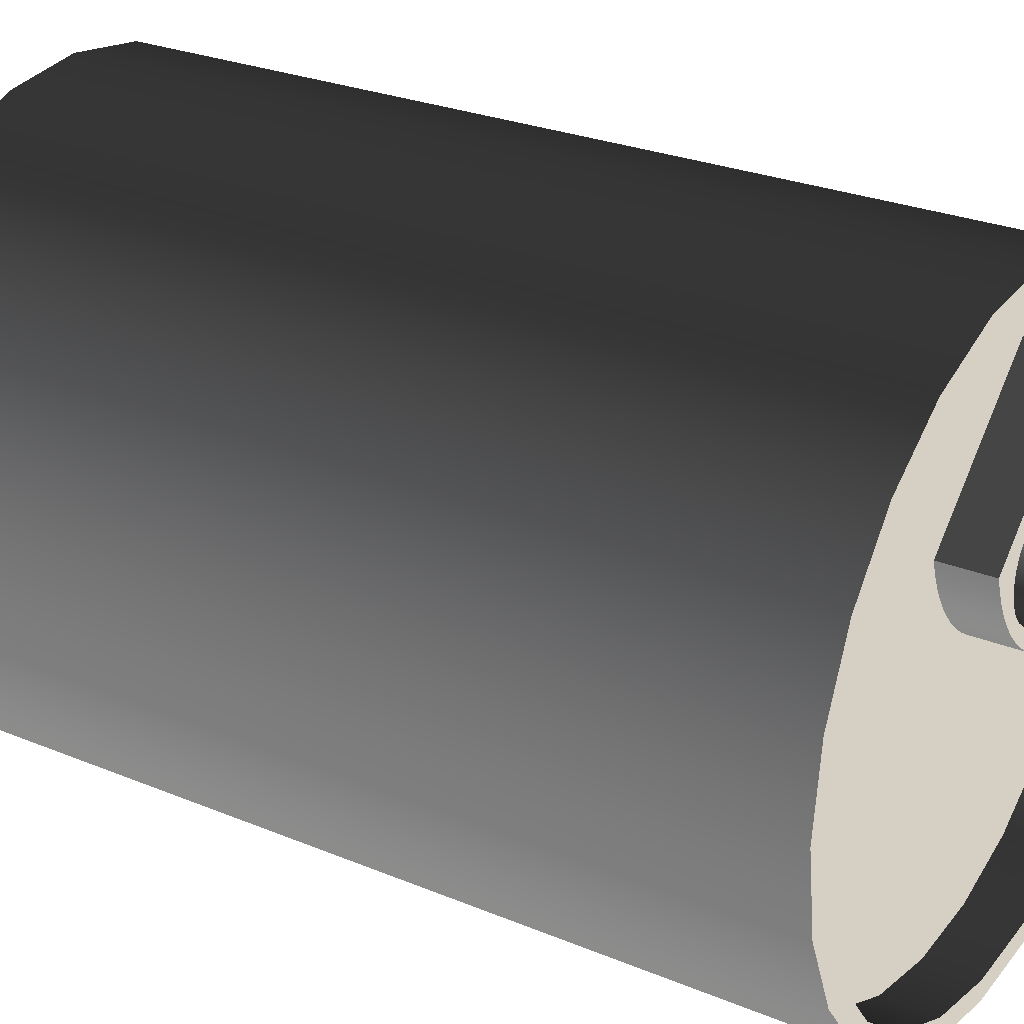
<metadata>
{"format":"obj","ext":"obj","renderer":"f3d","projection":"perspective","resolution":1024,"background":"white","views":[{"elev":26.3,"azim":-56.7,"up":"+Y"}]}
</metadata>
<code>
v -0.01833 0.03175 -0.05194
v -0.01771 0.03067 -0.05194
v -0.02505 0.02505 -0.05194
v -0.00949 0.03542 -0.05194
v -0.02505 0.02505 -0.04583
v -0.03175 0.01833 -0.05194
v -0.00949 0.03542 0.05194
v -0.009166 0.03421 -0.05194
v -0.01771 0.03067 -0.04583
v -0.03067 0.01771 -0.04583
v -0.02593 0.02593 -0.05194
v -0.03067 0.01771 -0.05194
v -0.01833 0.03175 0.05194
v -0 0.03667 0.05194
v -0 0.03667 -0.05194
v -0.02593 0.02593 0.05194
v -0.03542 0.009491 -0.05194
v -0.02416 0.02416 0.05194
v -0.008843 0.033 0.05194
v -0 0.03542 -0.05194
v -0.009166 0.03421 -0.04583
v -0.03421 0.009167 -0.04583
v -0.03175 0.01833 0.05194
v -0.03421 0.009167 -0.05194
v -0.01708 0.02959 0.05194
v 0.009489 0.03542 -0.05194
v -0 0.03417 0.05194
v -0.03667 1e-06 -0.05194
v -0.03542 0.009491 0.05194
v -0.01708 0.02959 0.04583
v 0.009489 0.03542 0.05194
v -0.008843 0.033 0.04583
v -0 0.03417 0.04583
v 0.009167 0.03421 -0.05194
v -0 0.03542 -0.04583
v -0.03542 1e-06 -0.04583
v -0.03542 1e-06 -0.05194
v -0.02416 0.02416 0.04583
v -0.02959 0.01708 0.05194
v 0.01833 0.03175 -0.05194
v 0.008844 0.033 0.05194
v 0.009167 0.03421 -0.04583
v -0.03542 -0.009489 -0.05194
v -0.03667 1e-06 0.05194
v -0.02959 0.01708 0.04583
v -0.033 0.008844 0.04583
v -0.033 0.008844 0.05194
v 0.01833 0.03175 0.05194
v -0.03417 1e-06 0.04583
v 0.008844 0.033 0.04583
v 0.01771 0.03067 -0.05194
v 0.01771 0.03067 -0.04583
v -0.03421 -0.009166 -0.05194
v -0.03542 -0.009489 0.05194
v 0.02593 0.02593 -0.05194
v -0.033 -0.008844 0.04583
v 0.01708 0.02959 0.05194
v -0.03067 -0.01771 -0.04583
v -0.03421 -0.009166 -0.04583
v -0.03175 -0.01833 -0.05194
v -0.03175 -0.01833 0.05194
v -0.03417 1e-06 0.05194
v 0.02593 0.02593 0.05194
v -0.02959 -0.01708 0.04583
v 0.01708 0.02959 0.04583
v 0.02504 0.02505 -0.05194
v 0.02504 0.02505 -0.04583
v -0.02505 -0.02504 -0.04583
v -0.03067 -0.01771 -0.05194
v -0.033 -0.008844 0.05194
v 0.03175 0.01833 -0.05194
v -0.003704 0.009319 0.04583
v 0.01177 0.0248 0.04583
v 0.02416 0.02416 0.05194
v -0.02505 -0.02504 -0.05194
v -0.02593 -0.02593 -0.05194
v -0.02593 -0.02593 0.05194
v -0.02959 -0.01708 0.05194
v 0.03175 0.01833 0.05194
v -0.003249 0.007779 0.04583
v 0.02474 0.01183 0.04583
v 0.02416 0.02416 0.04583
v 0.02959 0.01708 0.05194
v 0.03067 0.01771 -0.05194
v 0.03067 0.01771 -0.04583
v -0.01771 -0.03067 -0.05194
v 0.03542 0.009491 -0.05194
v -0.02416 -0.02416 0.04583
v -0.003249 0.007779 0.05194
v 0.01177 0.0248 0.05194
v 0.03421 0.009167 -0.05194
v -0.01771 -0.03067 -0.04583
v -0.01833 -0.03175 0.05194
v -0.02416 -0.02416 0.05194
v 0.033 0.008844 0.05194
v 0.03542 0.009491 0.05194
v -0.002658 0.006286 0.04583
v -0.003704 0.009319 0.05194
v -0.002658 0.006286 0.05194
v 0.02474 0.01183 0.05194
v 0.02959 0.01708 0.04583
v 0.03421 0.009167 -0.04583
v -0.009166 -0.03421 -0.05194
v -0.01833 -0.03175 -0.05194
v 0.03667 1e-06 -0.05194
v 0.03542 1e-06 -0.05194
v -0.01708 -0.02959 0.04583
v -0.001933 0.004854 0.04583
v 0.001544 0.01126 0.05194
v 0.01201 0.02098 0.05194
v 0.00926 -0.003645 0.05194
v 0.033 0.008844 0.04583
v 0.03542 1e-06 -0.04583
v -0.009166 -0.03421 -0.04583
v -0.00949 -0.03542 0.05194
v -0.01708 -0.02959 0.05194
v 0.03417 1e-06 0.05194
v 0.03667 1e-06 0.05194
v 0.002156 -5.3e-05 0.04583
v -0.001082 0.003492 0.04583
v -0.001933 0.004854 0.05194
v 0.000573 0.009997 0.05194
v 0.02065 0.01234 0.05194
v 0.00926 -0.003645 0.04583
v 0.00772 -0.003191 0.05194
v -0.008843 -0.033 0.04583
v -0 -0.03542 -0.05194
v -0.00949 -0.03542 -0.05194
v -0.008843 -0.033 0.05194
v 0.03542 -0.009489 0.05194
v 0.03421 -0.009166 -0.05194
v 0.00097 0.001028 0.04583
v 0.003435 -0.001024 0.04583
v -0.000112 0.002214 0.04583
v -0.001082 0.003492 0.05194
v -3.8e-05 0.008522 0.05194
v 0.001544 0.01126 0.04583
v 0.00281 0.01223 0.05194
v 0.01201 0.02098 0.04583
v 0.006229 -0.0026 0.05194
v 0.00772 -0.003191 0.04583
v -0 -0.03417 0.04583
v -0 -0.03542 -0.04583
v -0 -0.03667 0.05194
v -0 -0.03417 0.05194
v 0.03417 1e-06 0.04583
v 0.033 -0.008844 0.05194
v 0.03542 -0.009489 -0.05194
v 0.03421 -0.009166 -0.04583
v 0.002156 -5.3e-05 0.05194
v 0.004796 -0.001875 0.04583
v 0.003435 -0.001024 0.05194
v -0.000112 0.002214 0.05194
v -3.7e-05 0.005359 0.05194
v -0.000246 0.00694 0.05194
v 0.000573 0.009997 0.04583
v 0.00281 0.01223 0.04583
v 0.007689 0.01666 0.05194
v 0.02065 0.01234 0.04583
v 0.01633 0.008016 0.05194
v 0.006229 -0.0026 0.04583
v 0.009167 -0.03421 -0.04583
v -0 -0.03667 -0.05194
v 0.033 -0.008844 0.04583
v 0.03175 -0.01833 0.05194
v 0.02959 -0.01708 0.05194
v 0.03067 -0.01771 -0.05194
v 0.00097 0.001028 0.05194
v 0.004796 -0.001875 0.05194
v 0.000573 0.003886 0.05194
v -3.8e-05 0.008522 0.04583
v 0.004284 0.01285 0.04583
v 0.004284 0.01285 0.05194
v 0.01633 0.008016 0.04583
v 0.007689 0.01666 0.04583
v 0.01019 0.00262 0.05194
v 0.008844 -0.033 0.04583
v 0.009167 -0.03421 -0.05194
v 0.009489 -0.03542 -0.05194
v 0.008844 -0.033 0.05194
v 0.02959 -0.01708 0.04583
v 0.03175 -0.01833 -0.05194
v 0.03067 -0.01771 -0.04583
v 0.00281 0.001649 0.05194
v 0.004284 0.001038 0.05194
v 0.005864 0.000829 0.05194
v 0.001544 0.00262 0.05194
v -3.7e-05 0.005359 0.04583
v 0.000573 0.003886 0.04583
v -0.000246 0.00694 0.04583
v 0.005864 0.01305 0.05194
v 0.008921 0.001649 0.05194
v 0.01116 0.003886 0.05194
v 0.01771 -0.03067 -0.04583
v 0.009489 -0.03542 0.05194
v 0.01708 -0.02959 0.04583
v 0.02593 -0.02593 0.05194
v 0.02416 -0.02416 0.05194
v 0.02416 -0.02416 0.04583
v 0.02504 -0.02504 -0.05194
v 0.007446 0.001038 0.05194
v 0.001544 0.00262 0.04583
v 0.005864 0.01305 0.04583
v 0.007446 0.01285 0.05194
v 0.008921 0.001649 0.04583
v 0.01177 0.005359 0.05194
v 0.01019 0.00262 0.04583
v 0.008921 0.01223 0.05194
v 0.01708 -0.02959 0.05194
v 0.01771 -0.03067 -0.05194
v 0.01833 -0.03175 -0.05194
v 0.02593 -0.02593 -0.05194
v 0.01833 -0.03175 0.05194
v 0.02504 -0.02504 -0.04583
v 0.00281 0.001649 0.04583
v 0.004284 0.001038 0.04583
v 0.005864 0.000829 0.04583
v 0.007446 0.01285 0.04583
v 0.008921 0.01223 0.04583
v 0.007446 0.001038 0.04583
v 0.01198 0.00694 0.05194
v 0.01116 0.003886 0.04583
v 0.01019 0.01126 0.05194
v 0.01019 0.01126 0.04583
v 0.01177 0.005359 0.04583
v 0.01177 0.008522 0.05194
v 0.01116 0.009997 0.05194
v 0.01116 0.009997 0.04583
v 0.01177 0.008522 0.04583
v 0.01198 0.00694 0.04583
v -0.02191 -0.005054 0.04583
v -0.00608 0.01332 0.04583
v -0.02192 -0.002518 0.04583
v 0.01293 -0.005692 0.04583
v -0.02155 -0.007564 0.04583
v -0.02083 -0.009994 0.04583
v -0.01977 -0.0123 0.04583
v -0.0184 -0.01443 0.04583
v -0.01674 -0.01635 0.04583
v -0.01482 -0.01801 0.04583
v -0.01269 -0.01938 0.04583
v -0.01038 -0.02044 0.04583
v -0.00795 -0.02116 0.04583
v -0.005442 -0.02152 0.04583
v -0.002906 -0.02153 0.04583
g mesh1_mesh1-geometry
f 1 2 3
f 2 1 4
f 3 2 1
f 4 1 2
f 2 5 3
f 3 5 2
f 6 1 3
f 3 1 6
f 1 7 4
f 4 7 1
f 2 4 8
f 8 4 2
f 5 2 9
f 9 2 5
f 10 3 5
f 5 3 10
f 1 6 11
f 11 6 1
f 6 3 12
f 12 3 6
f 7 1 13
f 13 1 7
f 14 4 7
f 7 4 14
f 8 4 15
f 15 4 8
f 8 9 2
f 2 9 8
f 9 10 5
f 5 10 9
f 3 10 12
f 12 10 3
f 6 16 11
f 11 16 6
f 11 13 1
f 1 13 11
f 6 12 17
f 17 12 6
f 18 7 13
f 13 7 18
f 4 14 15
f 15 14 4
f 7 19 14
f 14 19 7
f 8 15 20
f 20 15 8
f 9 8 21
f 21 8 9
f 10 9 21
f 21 9 10
f 22 12 10
f 10 12 22
f 16 6 23
f 23 6 16
f 13 11 16
f 16 11 13
f 17 12 24
f 24 12 17
f 17 23 6
f 6 23 17
f 7 18 25
f 25 18 7
f 13 23 18
f 18 23 13
f 14 26 15
f 15 26 14
f 7 25 19
f 19 25 7
f 14 19 27
f 27 19 14
f 20 15 26
f 26 15 20
f 20 21 8
f 8 21 20
f 10 21 22
f 22 21 10
f 12 22 24
f 24 22 12
f 23 13 16
f 16 13 23
f 17 24 28
f 28 24 17
f 23 17 29
f 29 17 23
f 18 30 25
f 25 30 18
f 18 23 29
f 29 23 18
f 26 14 31
f 31 14 26
f 25 32 19
f 19 32 25
f 19 33 27
f 27 33 19
f 14 27 31
f 31 27 14
f 20 26 34
f 34 26 20
f 21 20 35
f 35 20 21
f 22 21 35
f 35 21 22
f 36 24 22
f 22 24 36
f 28 24 37
f 37 24 28
f 28 29 17
f 17 29 28
f 30 18 38
f 38 18 30
f 32 25 30
f 30 25 32
f 18 29 39
f 39 29 18
f 31 40 26
f 26 40 31
f 33 19 32
f 32 19 33
f 33 41 27
f 27 41 33
f 31 27 41
f 41 27 31
f 34 26 40
f 40 26 34
f 42 20 34
f 34 20 42
f 20 42 35
f 35 42 20
f 22 35 36
f 36 35 22
f 24 36 37
f 37 36 24
f 28 37 43
f 43 37 28
f 29 28 44
f 44 28 29
f 39 38 18
f 18 38 39
f 45 30 38
f 38 30 45
f 30 46 32
f 32 46 30
f 39 29 47
f 47 29 39
f 40 31 48
f 48 31 40
f 32 49 33
f 33 49 32
f 41 33 50
f 50 33 41
f 31 41 48
f 48 41 31
f 34 40 51
f 51 40 34
f 34 52 42
f 42 52 34
f 36 35 42
f 42 35 36
f 36 53 37
f 37 53 36
f 43 37 53
f 53 37 43
f 54 28 43
f 43 28 54
f 28 54 44
f 44 54 28
f 47 29 44
f 44 29 47
f 38 39 45
f 45 39 38
f 30 45 46
f 46 45 30
f 32 46 49
f 49 46 32
f 47 45 39
f 39 45 47
f 48 55 40
f 40 55 48
f 33 49 56
f 56 49 33
f 33 56 50
f 50 56 33
f 50 57 41
f 41 57 50
f 48 41 57
f 57 41 48
f 51 40 55
f 55 40 51
f 52 34 51
f 51 34 52
f 58 42 52
f 52 42 58
f 36 42 59
f 59 42 36
f 53 36 59
f 59 36 53
f 43 53 60
f 60 53 43
f 43 61 54
f 54 61 43
f 62 44 54
f 54 44 62
f 47 44 62
f 62 44 47
f 45 47 46
f 46 47 45
f 46 62 49
f 49 62 46
f 55 48 63
f 63 48 55
f 62 56 49
f 49 56 62
f 50 56 64
f 64 56 50
f 57 50 65
f 65 50 57
f 48 57 63
f 63 57 48
f 51 55 66
f 66 55 51
f 51 67 52
f 52 67 51
f 59 42 58
f 58 42 59
f 58 52 68
f 68 52 58
f 59 69 53
f 53 69 59
f 60 53 69
f 69 53 60
f 61 43 60
f 60 43 61
f 70 54 61
f 61 54 70
f 62 54 70
f 70 54 62
f 62 46 47
f 47 46 62
f 63 71 55
f 55 71 63
f 56 62 70
f 70 62 56
f 70 64 56
f 56 64 70
f 50 64 72
f 72 64 50
f 50 73 65
f 65 73 50
f 65 74 57
f 57 74 65
f 63 57 74
f 74 57 63
f 66 55 71
f 71 55 66
f 67 51 66
f 66 51 67
f 68 52 67
f 67 52 68
f 69 59 58
f 58 59 69
f 75 58 68
f 68 58 75
f 60 69 76
f 76 69 60
f 60 77 61
f 61 77 60
f 70 61 78
f 78 61 70
f 71 63 79
f 79 63 71
f 64 70 78
f 78 70 64
f 72 64 80
f 80 64 72
f 73 50 72
f 72 50 73
f 65 73 81
f 81 73 65
f 74 65 82
f 82 65 74
f 63 74 83
f 83 74 63
f 66 71 84
f 84 71 66
f 66 85 67
f 67 85 66
f 68 67 85
f 85 67 68
f 58 75 69
f 69 75 58
f 68 86 75
f 75 86 68
f 76 69 75
f 75 69 76
f 77 60 76
f 76 60 77
f 78 61 77
f 77 61 78
f 63 83 79
f 79 83 63
f 79 87 71
f 71 87 79
f 78 88 64
f 64 88 78
f 80 64 88
f 88 64 80
f 89 72 80
f 80 72 89
f 72 90 73
f 73 90 72
f 90 81 73
f 73 81 90
f 65 81 82
f 82 81 65
f 82 83 74
f 74 83 82
f 84 71 91
f 91 71 84
f 85 66 84
f 84 66 85
f 68 85 92
f 92 85 68
f 86 68 92
f 92 68 86
f 76 75 86
f 86 75 76
f 76 93 77
f 77 93 76
f 78 77 94
f 94 77 78
f 79 83 95
f 95 83 79
f 87 79 96
f 96 79 87
f 91 71 87
f 87 71 91
f 88 78 94
f 94 78 88
f 80 88 97
f 97 88 80
f 72 89 98
f 98 89 72
f 80 99 89
f 89 99 80
f 90 72 98
f 98 72 90
f 81 90 100
f 100 90 81
f 82 81 101
f 101 81 82
f 83 82 101
f 101 82 83
f 102 84 91
f 91 84 102
f 84 102 85
f 85 102 84
f 92 85 102
f 102 85 92
f 92 103 86
f 86 103 92
f 76 86 104
f 104 86 76
f 93 76 104
f 104 76 93
f 94 77 93
f 93 77 94
f 101 95 83
f 83 95 101
f 79 95 96
f 96 95 79
f 96 105 87
f 87 105 96
f 91 87 106
f 106 87 91
f 94 107 88
f 88 107 94
f 97 88 108
f 108 88 97
f 99 80 97
f 97 80 99
f 89 90 98
f 98 90 89
f 99 109 89
f 89 109 99
f 90 110 100
f 100 110 90
f 111 81 100
f 100 81 111
f 101 81 112
f 112 81 101
f 91 113 102
f 102 113 91
f 92 102 114
f 114 102 92
f 103 92 114
f 114 92 103
f 104 86 103
f 103 86 104
f 104 115 93
f 93 115 104
f 94 93 116
f 116 93 94
f 95 101 112
f 112 101 95
f 96 95 117
f 117 95 96
f 105 96 118
f 118 96 105
f 106 87 105
f 105 87 106
f 113 91 106
f 106 91 113
f 107 94 116
f 116 94 107
f 119 88 107
f 107 88 119
f 108 88 120
f 120 88 108
f 121 97 108
f 108 97 121
f 97 121 99
f 99 121 97
f 90 89 110
f 110 89 90
f 109 99 122
f 122 99 109
f 110 89 109
f 109 89 110
f 100 110 123
f 123 110 100
f 81 111 124
f 124 111 81
f 100 125 111
f 111 125 100
f 112 81 126
f 126 81 112
f 114 102 113
f 113 102 114
f 114 127 103
f 103 127 114
f 104 103 128
f 128 103 104
f 115 104 128
f 128 104 115
f 129 93 115
f 115 93 129
f 116 93 129
f 129 93 116
f 112 117 95
f 95 117 112
f 96 117 118
f 118 117 96
f 130 105 118
f 118 105 130
f 106 105 131
f 131 105 106
f 131 113 106
f 106 113 131
f 116 126 107
f 107 126 116
f 132 88 119
f 119 88 132
f 119 107 133
f 133 107 119
f 120 88 134
f 134 88 120
f 135 108 120
f 120 108 135
f 108 135 121
f 121 135 108
f 136 99 121
f 121 99 136
f 122 99 136
f 136 99 122
f 122 137 109
f 109 137 122
f 110 109 138
f 138 109 110
f 139 123 110
f 110 123 139
f 100 123 140
f 140 123 100
f 111 141 124
f 124 141 111
f 124 126 81
f 81 126 124
f 100 140 125
f 125 140 100
f 141 111 125
f 125 111 141
f 112 126 142
f 142 126 112
f 114 113 143
f 143 113 114
f 127 114 143
f 143 114 127
f 128 103 127
f 127 103 128
f 128 144 115
f 115 144 128
f 129 115 145
f 145 115 129
f 126 116 129
f 129 116 126
f 117 112 146
f 146 112 117
f 118 117 147
f 147 117 118
f 105 130 148
f 148 130 105
f 118 147 130
f 130 147 118
f 131 105 148
f 148 105 131
f 113 131 149
f 149 131 113
f 124 107 126
f 126 107 124
f 134 88 132
f 132 88 134
f 150 132 119
f 119 132 150
f 133 107 151
f 151 107 133
f 152 119 133
f 133 119 152
f 153 120 134
f 134 120 153
f 120 153 135
f 135 153 120
f 154 121 135
f 135 121 154
f 136 121 155
f 155 121 136
f 136 156 122
f 122 156 136
f 137 122 156
f 156 122 137
f 157 109 137
f 137 109 157
f 109 157 138
f 138 157 109
f 110 138 158
f 158 138 110
f 123 139 159
f 159 139 123
f 158 139 110
f 110 139 158
f 160 140 123
f 123 140 160
f 141 107 124
f 124 107 141
f 161 125 140
f 140 125 161
f 125 161 141
f 141 161 125
f 129 142 126
f 126 142 129
f 112 142 146
f 146 142 112
f 143 113 149
f 149 113 143
f 162 127 143
f 143 127 162
f 128 127 163
f 163 127 128
f 144 128 163
f 163 128 144
f 145 115 144
f 144 115 145
f 142 129 145
f 145 129 142
f 164 117 146
f 146 117 164
f 117 164 147
f 147 164 117
f 165 148 130
f 130 148 165
f 130 147 166
f 166 147 130
f 131 148 167
f 167 148 131
f 167 149 131
f 131 149 167
f 168 134 132
f 132 134 168
f 132 150 168
f 168 150 132
f 119 152 150
f 150 152 119
f 151 107 161
f 161 107 151
f 169 133 151
f 151 133 169
f 133 169 152
f 152 169 133
f 134 168 153
f 153 168 134
f 170 135 153
f 153 135 170
f 155 121 154
f 154 121 155
f 154 135 170
f 170 135 154
f 155 171 136
f 136 171 155
f 156 136 171
f 171 136 156
f 156 157 137
f 137 157 156
f 172 138 157
f 157 138 172
f 173 158 138
f 138 158 173
f 139 174 159
f 159 174 139
f 174 123 159
f 159 123 174
f 139 158 175
f 175 158 139
f 176 140 160
f 160 140 176
f 123 174 160
f 160 174 123
f 161 107 141
f 141 107 161
f 140 151 161
f 161 151 140
f 146 142 177
f 177 142 146
f 143 149 162
f 162 149 143
f 127 162 178
f 178 162 127
f 163 127 178
f 178 127 163
f 179 144 163
f 163 144 179
f 145 144 180
f 180 144 145
f 180 142 145
f 145 142 180
f 146 177 164
f 164 177 146
f 181 147 164
f 164 147 181
f 148 165 182
f 182 165 148
f 130 166 165
f 165 166 130
f 147 181 166
f 166 181 147
f 167 148 182
f 182 148 167
f 149 167 183
f 183 167 149
f 184 168 150
f 150 168 184
f 185 150 152
f 152 150 185
f 151 140 169
f 169 140 151
f 186 152 169
f 169 152 186
f 187 153 168
f 168 153 187
f 170 153 187
f 187 153 170
f 188 155 154
f 154 155 188
f 189 154 170
f 170 154 189
f 171 155 190
f 190 155 171
f 157 156 171
f 171 156 157
f 138 172 173
f 173 172 138
f 157 171 172
f 172 171 157
f 158 173 191
f 191 173 158
f 174 139 175
f 175 139 174
f 158 174 175
f 175 174 158
f 192 140 176
f 176 140 192
f 160 193 176
f 176 193 160
f 174 158 160
f 160 158 174
f 142 180 177
f 177 180 142
f 162 149 183
f 183 149 162
f 194 178 162
f 162 178 194
f 163 178 179
f 179 178 163
f 144 179 195
f 195 179 144
f 180 144 195
f 195 144 180
f 164 177 196
f 196 177 164
f 164 196 181
f 181 196 164
f 197 182 165
f 165 182 197
f 165 166 198
f 198 166 165
f 199 166 181
f 181 166 199
f 167 182 200
f 200 182 167
f 200 183 167
f 167 183 200
f 187 168 184
f 184 168 187
f 184 150 185
f 185 150 184
f 185 152 186
f 186 152 185
f 192 169 140
f 140 169 192
f 186 169 201
f 201 169 186
f 202 170 187
f 187 170 202
f 155 188 190
f 190 188 155
f 154 189 188
f 188 189 154
f 170 202 189
f 189 202 170
f 172 171 190
f 190 171 172
f 203 173 172
f 172 173 203
f 173 203 191
f 191 203 173
f 158 191 204
f 204 191 158
f 176 205 192
f 192 205 176
f 160 206 193
f 193 206 160
f 193 207 176
f 176 207 193
f 158 208 160
f 160 208 158
f 209 177 180
f 180 177 209
f 162 183 194
f 194 183 162
f 178 194 210
f 210 194 178
f 179 178 210
f 210 178 179
f 211 195 179
f 179 195 211
f 180 195 209
f 209 195 180
f 177 209 196
f 196 209 177
f 181 196 199
f 199 196 181
f 182 197 212
f 212 197 182
f 165 213 197
f 197 213 165
f 166 199 198
f 198 199 166
f 165 198 213
f 213 198 165
f 200 182 212
f 212 182 200
f 183 200 214
f 214 200 183
f 215 187 184
f 184 187 215
f 216 184 185
f 185 184 216
f 217 185 186
f 186 185 217
f 201 169 192
f 192 169 201
f 201 217 186
f 186 217 201
f 187 215 202
f 202 215 187
f 203 190 188
f 188 190 203
f 218 188 189
f 189 188 218
f 219 189 202
f 202 189 219
f 172 190 203
f 203 190 172
f 203 204 191
f 191 204 203
f 158 204 208
f 208 204 158
f 205 176 207
f 207 176 205
f 220 192 205
f 205 192 220
f 160 221 206
f 206 221 160
f 206 222 193
f 193 222 206
f 207 193 222
f 222 193 207
f 160 208 223
f 223 208 160
f 194 183 214
f 214 183 194
f 214 210 194
f 194 210 214
f 179 210 211
f 211 210 179
f 195 211 213
f 213 211 195
f 209 195 213
f 213 195 209
f 198 196 209
f 209 196 198
f 196 198 199
f 199 198 196
f 213 212 197
f 197 212 213
f 209 213 198
f 198 213 209
f 200 212 211
f 211 212 200
f 210 214 200
f 200 214 210
f 184 216 215
f 215 216 184
f 185 217 216
f 216 217 185
f 192 220 201
f 201 220 192
f 217 201 220
f 220 201 217
f 224 202 215
f 215 202 224
f 203 188 218
f 218 188 203
f 218 189 219
f 219 189 218
f 219 202 224
f 224 202 219
f 204 203 218
f 218 203 204
f 218 208 204
f 204 208 218
f 222 205 207
f 207 205 222
f 225 220 205
f 205 220 225
f 160 226 221
f 221 226 160
f 221 225 206
f 206 225 221
f 222 206 225
f 225 206 222
f 219 223 208
f 208 223 219
f 160 223 227
f 227 223 160
f 211 210 200
f 200 210 211
f 212 213 211
f 211 213 212
f 228 215 216
f 216 215 228
f 229 216 217
f 217 216 229
f 230 217 220
f 220 217 230
f 224 215 228
f 228 215 224
f 208 218 219
f 219 218 208
f 223 219 224
f 224 219 223
f 225 205 222
f 222 205 225
f 230 220 225
f 225 220 230
f 160 227 226
f 226 227 160
f 229 221 226
f 226 221 229
f 225 221 230
f 230 221 225
f 224 227 223
f 223 227 224
f 228 216 229
f 229 216 228
f 229 217 230
f 230 217 229
f 227 224 228
f 228 224 227
f 228 226 227
f 227 226 228
f 221 229 230
f 230 229 221
f 226 228 229
f 229 228 226
g mesh2_mesh2-geometry
f 231 232 233
f 232 231 234
f 233 232 231
f 234 231 232
f 234 231 235
f 235 231 234
f 234 235 236
f 236 235 234
f 234 236 237
f 237 236 234
f 234 237 238
f 238 237 234
f 234 238 239
f 239 238 234
f 234 239 240
f 240 239 234
f 234 240 241
f 241 240 234
f 234 241 242
f 242 241 234
f 234 242 243
f 243 242 234
f 234 243 244
f 244 243 234
f 234 244 245
f 245 244 234
g mesh3_mesh3-geometry
l 212 182
l 211 212
l 182 148
l 179 211
l 148 105
l 163 179
l 105 87
l 128 163
l 87 71
l 104 128
l 71 55
l 76 104
l 55 40
l 60 76
l 40 26
l 43 60
l 26 15
l 28 43
l 15 4
l 17 28
l 4 1
l 6 17
l 1 11
l 11 6
g mesh4_mesh4-geometry
l 197 165
l 213 197
l 165 130
l 195 213
l 130 118
l 144 195
l 118 96
l 115 144
l 96 79
l 93 115
l 79 63
l 77 93
l 63 48
l 61 77
l 48 31
l 54 61
l 31 14
l 44 54
l 14 7
l 29 44
l 7 13
l 23 29
l 13 16
l 16 23
g mesh5_mesh5-geometry
l 198 166
l 209 198
l 166 147
l 180 209
l 147 117
l 145 180
l 117 95
l 129 145
l 95 83
l 116 129
l 83 74
l 94 116
l 74 57
l 78 94
l 57 41
l 70 78
l 41 27
l 62 70
l 27 19
l 47 62
l 19 25
l 39 47
l 25 18
l 18 39
g mesh6_mesh6-geometry
l 90 98
l 100 90
l 90 73
l 98 89
l 98 72
l 111 100
l 100 81
l 73 72
l 81 73
l 89 99
l 72 80
l 125 111
l 111 124
l 124 81
l 99 121
l 80 97
l 140 125
l 141 124
l 121 135
l 97 108
l 169 140
l 161 141
l 135 153
l 108 120
l 152 169
l 151 161
l 153 168
l 120 134
l 150 152
l 133 151
l 168 150
l 134 132
l 119 133
l 132 119
g mesh7_mesh7-geometry
l 176 193
l 192 176
l 193 206
l 201 192
l 206 221
l 186 201
l 221 226
l 185 186
l 226 227
l 184 185
l 227 223
l 187 184
l 223 208
l 170 187
l 208 204
l 154 170
l 204 191
l 155 154
l 191 173
l 136 155
l 173 138
l 122 136
l 138 109
l 109 122
g mesh8_mesh8-geometry
l 160 158
l 123 160
l 160 174
l 158 110
l 158 175
l 110 123
l 123 159
l 174 175
l 159 174
l 110 139
l 175 139
l 139 159
g mesh9_mesh9-geometry
l 164 146
l 181 164
l 146 112
l 199 181
l 112 101
l 196 199
l 101 82
l 177 196
l 82 65
l 142 177
l 65 50
l 126 142
l 50 33
l 107 126
l 33 32
l 88 107
l 32 30
l 64 88
l 30 38
l 56 64
l 38 45
l 49 56
l 45 46
l 46 49
g mesh10_mesh10-geometry
l 207 222
l 205 207
l 222 225
l 220 205
l 225 230
l 217 220
l 230 229
l 216 217
l 229 228
l 215 216
l 228 224
l 202 215
l 224 219
l 189 202
l 219 218
l 188 189
l 218 203
l 190 188
l 203 172
l 171 190
l 172 157
l 156 171
l 157 137
l 137 156
g mesh11_mesh11-geometry
l 167 200
l 131 167
l 200 210
l 106 131
l 210 178
l 91 106
l 178 127
l 84 91
l 127 103
l 66 84
l 103 86
l 51 66
l 86 75
l 34 51
l 75 69
l 20 34
l 69 53
l 8 20
l 53 37
l 2 8
l 37 24
l 3 2
l 24 12
l 12 3
g mesh12_mesh12-geometry
l 85 102
l 67 85
l 102 113
l 52 67
l 113 149
l 42 52
l 149 183
l 35 42
l 183 214
l 21 35
l 214 194
l 9 21
l 194 162
l 5 9
l 162 143
l 10 5
l 143 114
l 22 10
l 114 92
l 36 22
l 92 68
l 59 36
l 68 58
l 58 59

</code>
